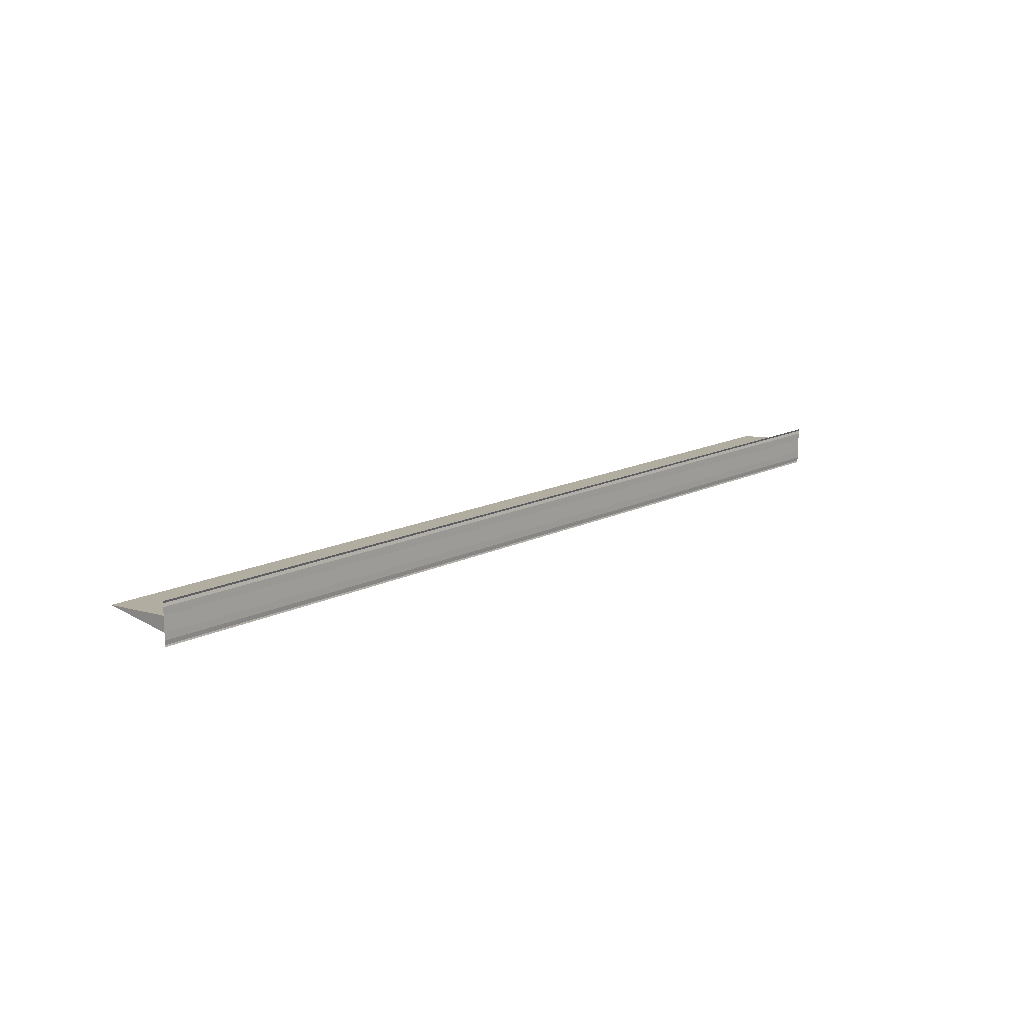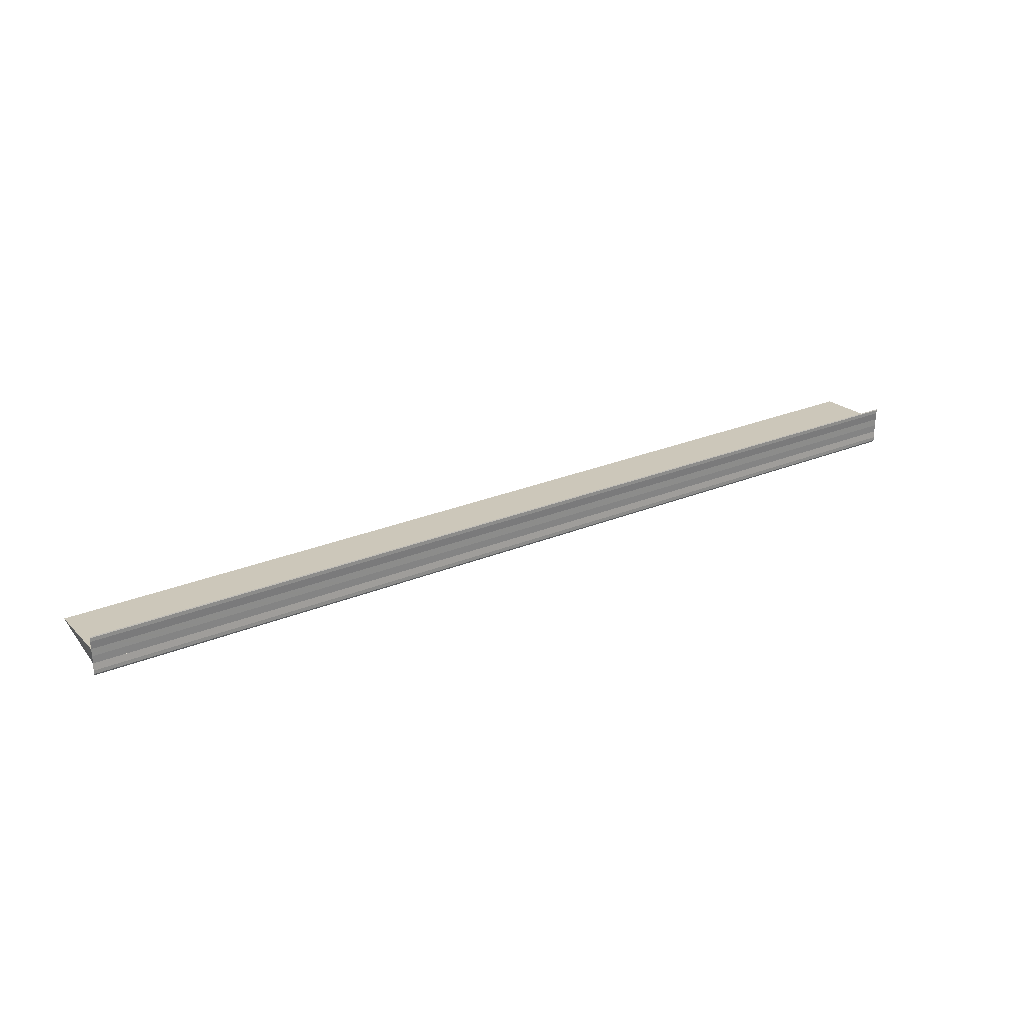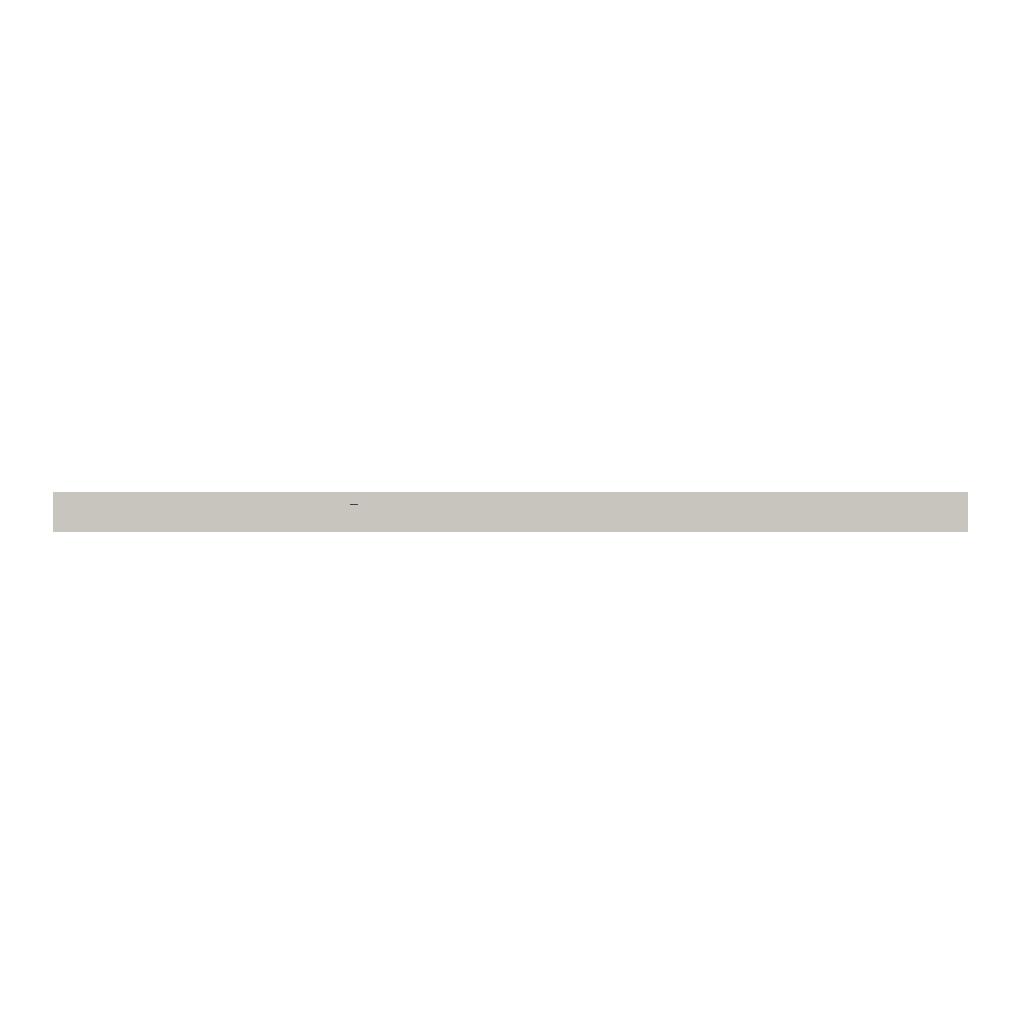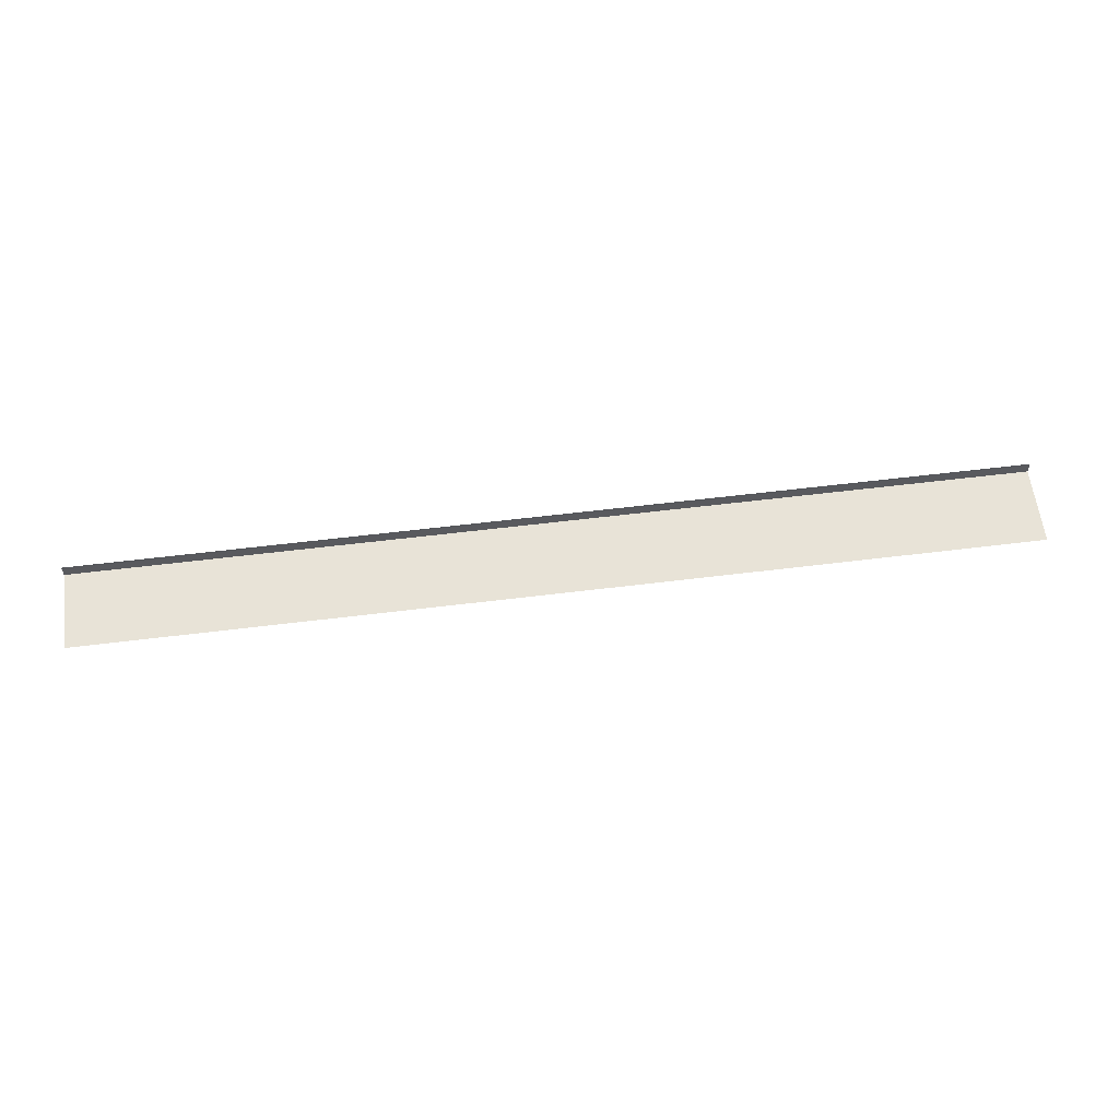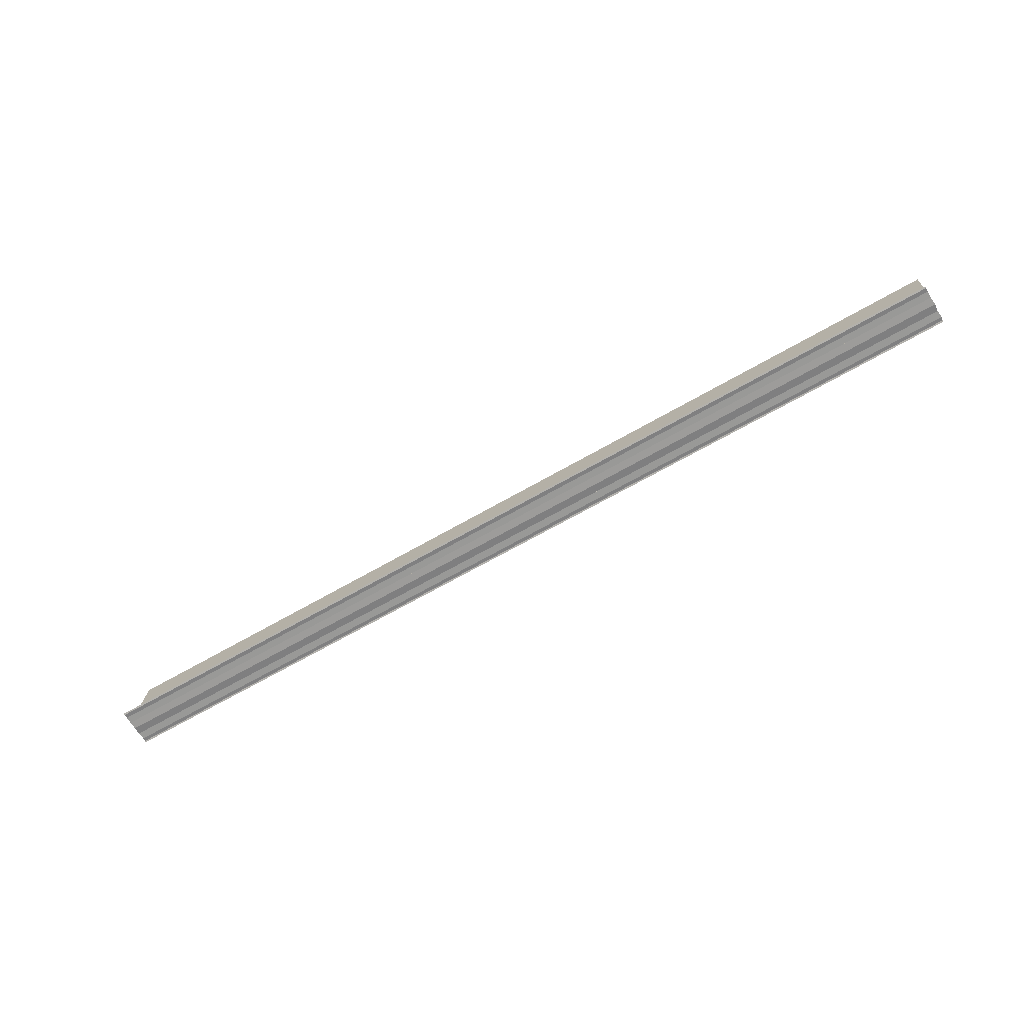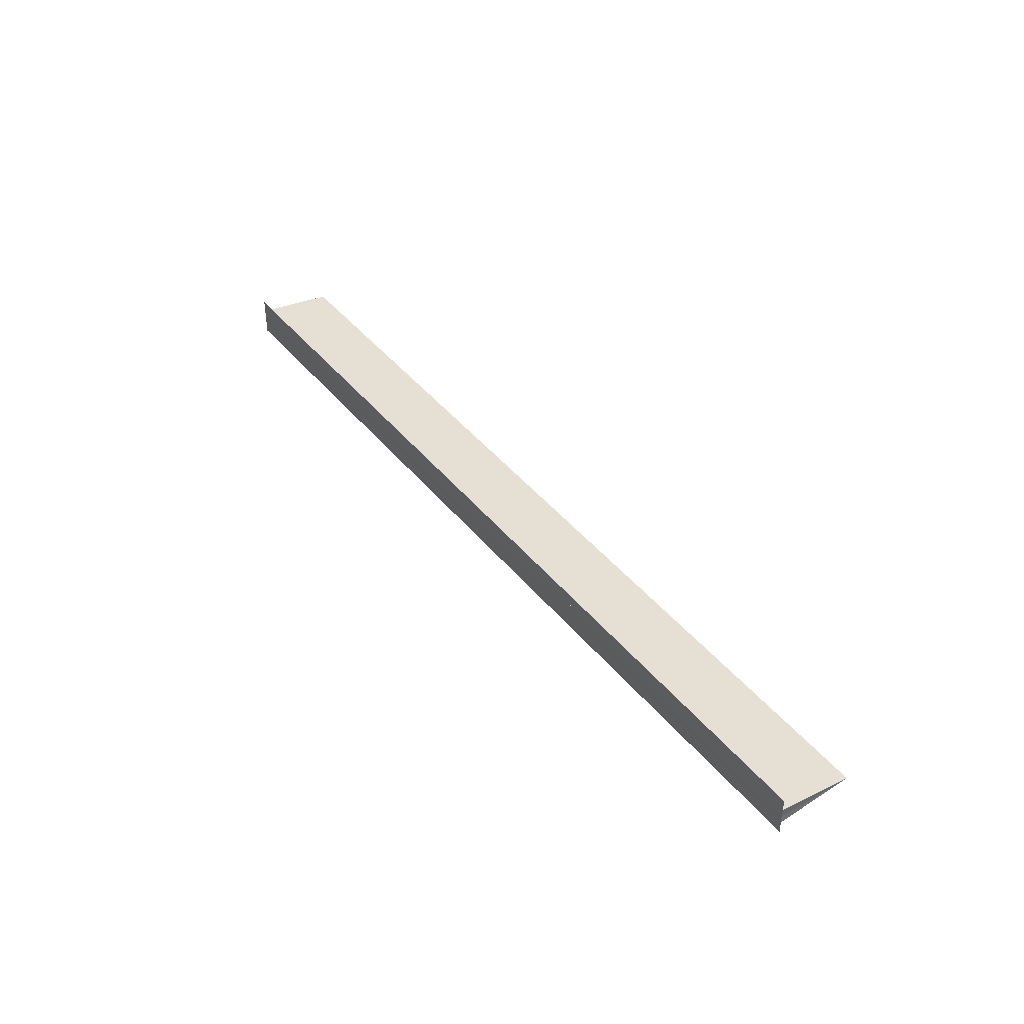
<metadata>
{"format":"obj","ext":"obj","renderer":"f3d","projection":"perspective","resolution":1024,"background":"white","views":[{"elev":14.9,"azim":-46.8,"up":"+Z"},{"elev":27.9,"azim":-31.7,"up":"+Z"},{"elev":0.2,"azim":-1.8,"up":"+Z"},{"elev":55.8,"azim":172.5,"up":"+Z"},{"elev":-65.1,"azim":-149.6,"up":"+Y"},{"elev":40.3,"azim":55.6,"up":"+Z"}]}
</metadata>
<code>
o 15590
v 2226 1867 14.6
v 2226 1867 14.6
v 2226 1867 14.6
v 2226 1867 14.6
v 2226 1867 14.6
v 2226 1867 14.6
v 2226 1867 14.6
v 2226 1867 14.59
v 2226 1867 14.59
v 2226 1867 14.59
v 2226 1867 14.59
v 2226 1867 14.59
v 2226 1867 14.6
v 2226 1867 14.6
v 2226 1867 14.6
v 2226 1867 14.6
v 2226 1867 14.6
v 2226 1867 14.6
v 2226 1867 14.6
v 2226 1867 14.6
v 2226 1867 14.6
v 2226 1867 14.6
v 2226 1867 14.6
v 2226 1867 14.6
v 2226 1867 14.6
v 2226 1867 14.6
v 2226 1867 14.6
v 2226 1867 14.6
v 2226 1867 14.6
v 2226 1867 14.6
v 2226 1867 14.6
v 2226 1867 14.6
v 2226 1867 14.6
v 2226 1867 14.6
v 2226 1867 14.6
v 2226 1867 14.6
v 2226 1867 14.59
v 2226 1867 14.59
v 2226 1867 14.59
v 2226 1867 14.59
v 2226 1867 14.59
v 2226 1867 14.6
v 2226 1867 14.6
v 2226 1867 14.6
v 2226 1867 14.6
v 2226 1867 14.6
v 2226 1867 14.6
v 2226 1867 14.6
v 2226 1867 14.6
v 2226 1867 14.6
v 2226 1867 14.6
v 2226 1867 14.6
v 2226 1867 14.6
v 2226 1867 14.6
v 2226 1867 14.6
f 1 2 3
f 3 4 5
f 6 4 5
f 7 2 6
f 7 8 6
f 9 8 10
f 6 11 12
f 10 11 12
f 13 14 5
f 15 16 14
f 13 17 18
f 19 17 18
f 20 21 13
f 22 23 19
f 22 24 19
f 25 23 26
f 27 24 28
f 29 27 20
f 29 30 20
f 27 31 32
f 33 32 34
f 20 35 36
f 37 35 36
f 38 30 37
f 38 39 37
f 37 40 41
f 42 32 43
f 44 45 42
f 44 46 42
f 42 47 48
f 49 47 48
f 50 46 49
f 50 51 49
f 49 52 53
f 19 54 55
f 26 54 55

</code>
